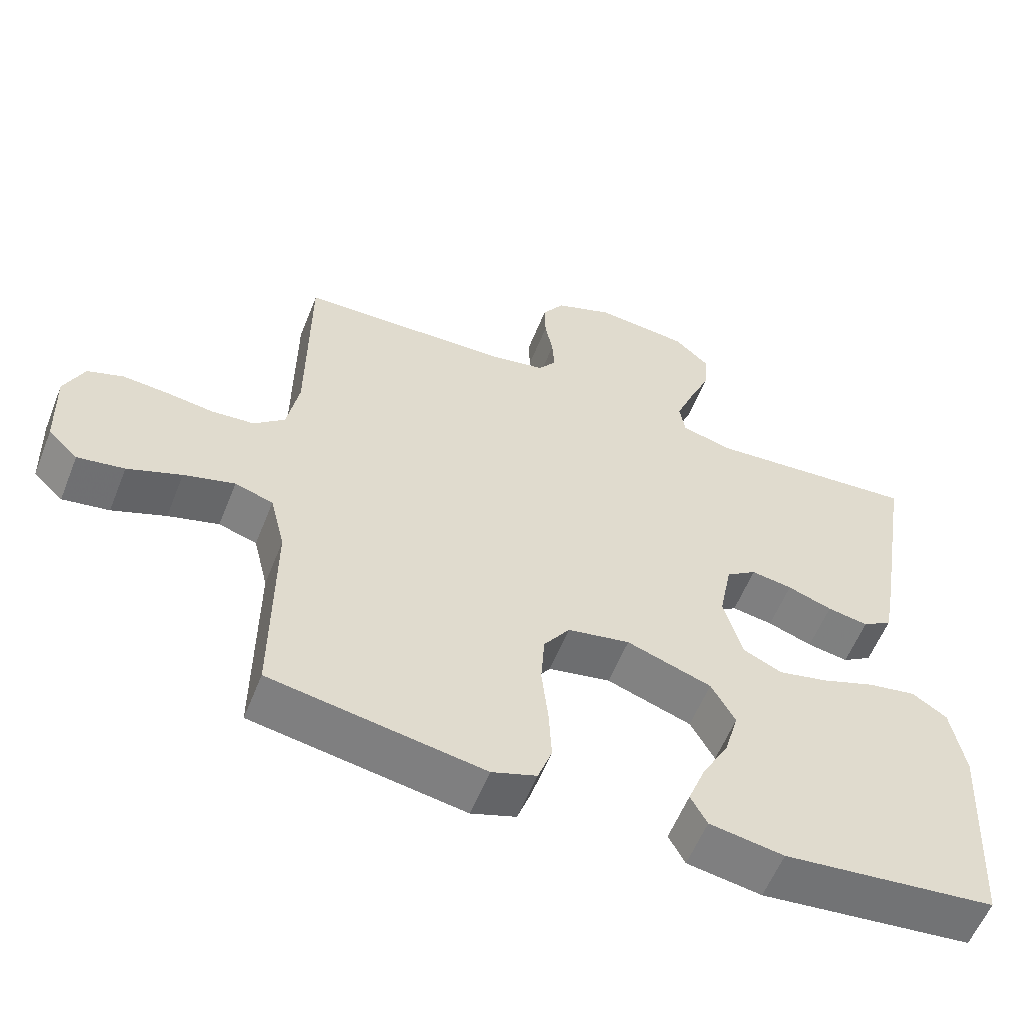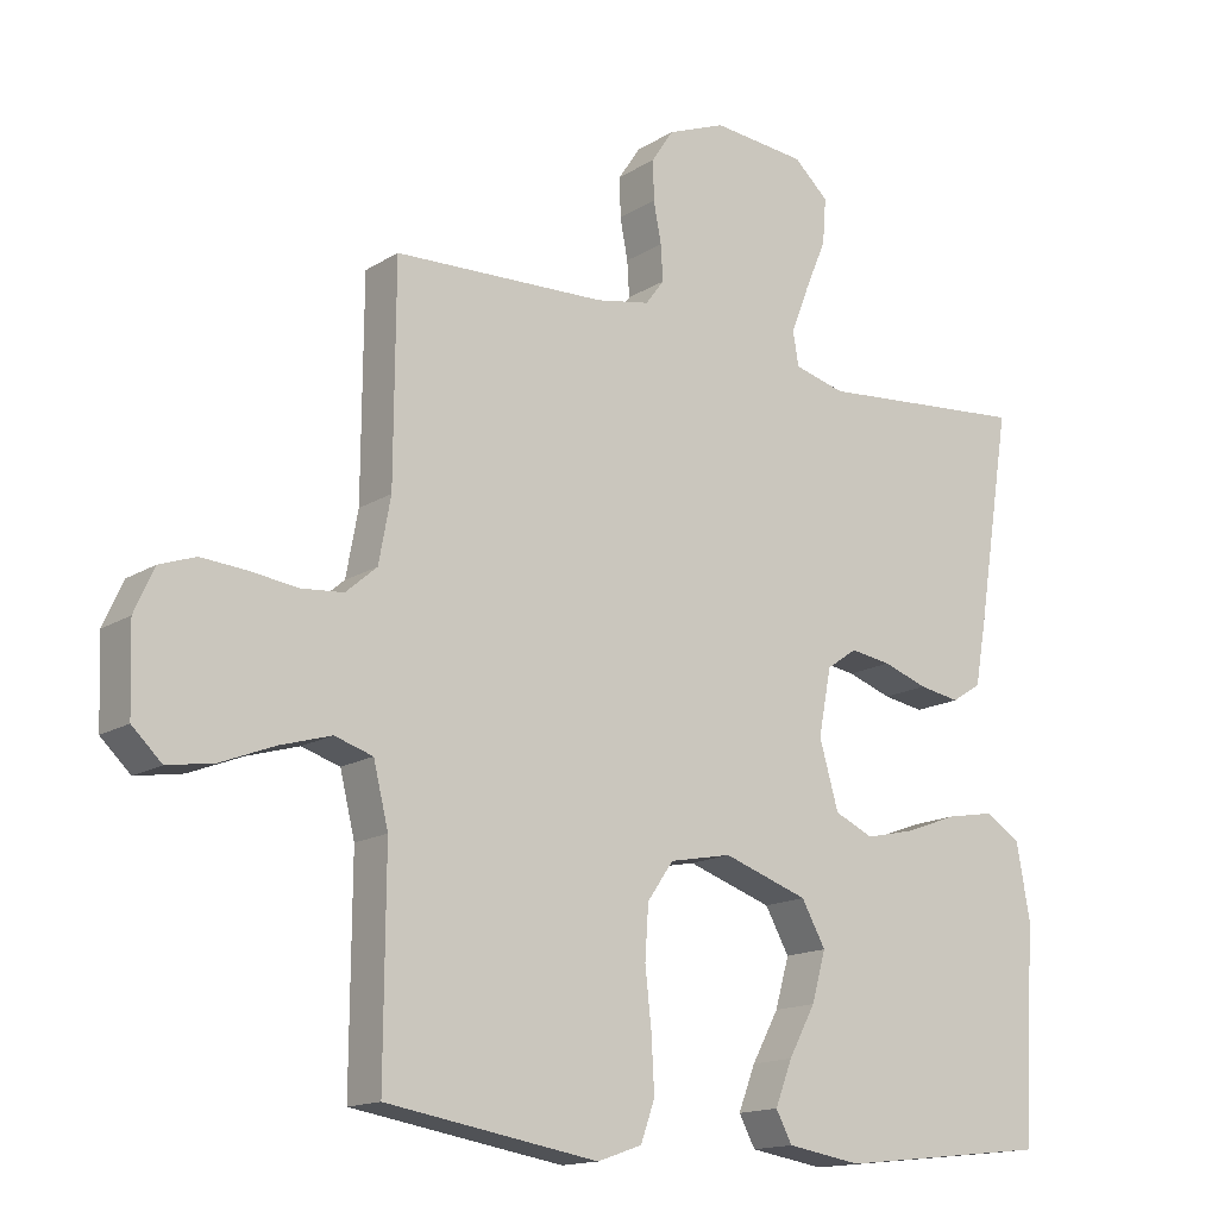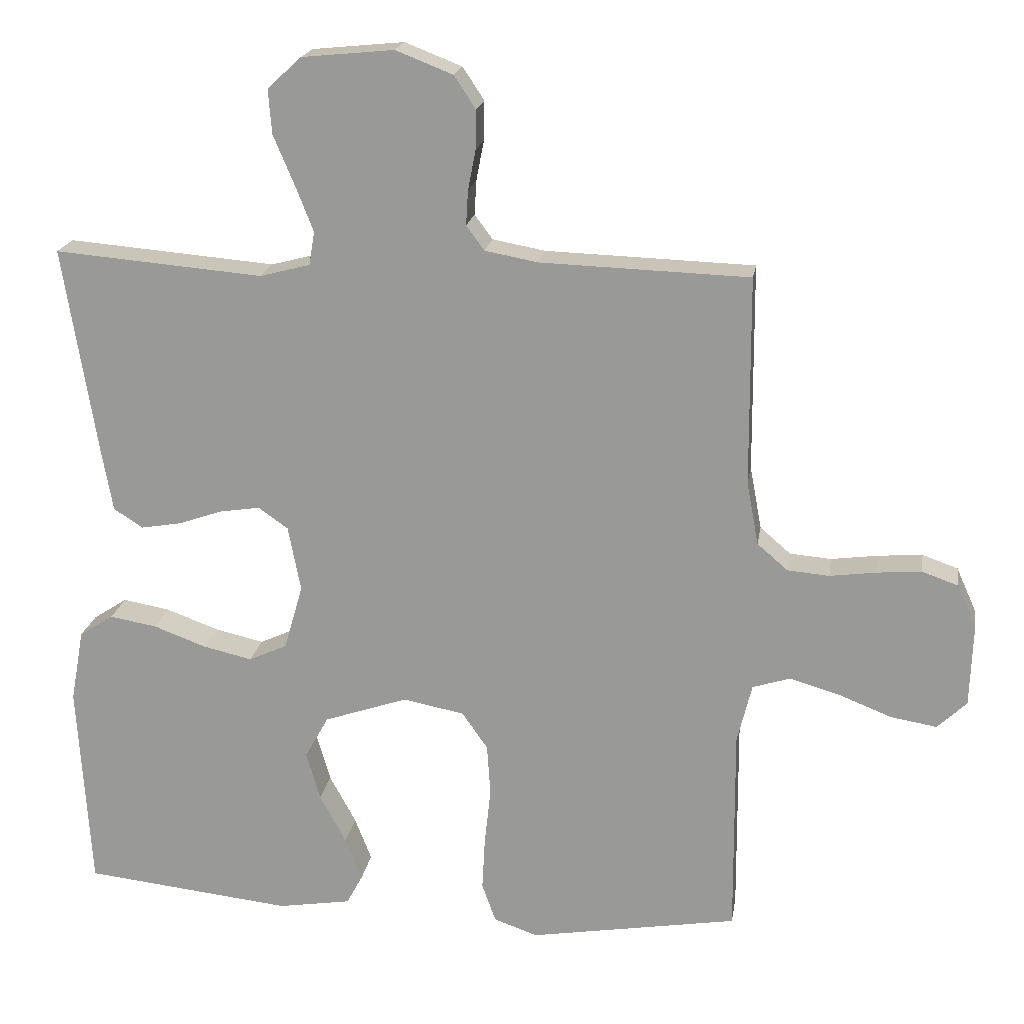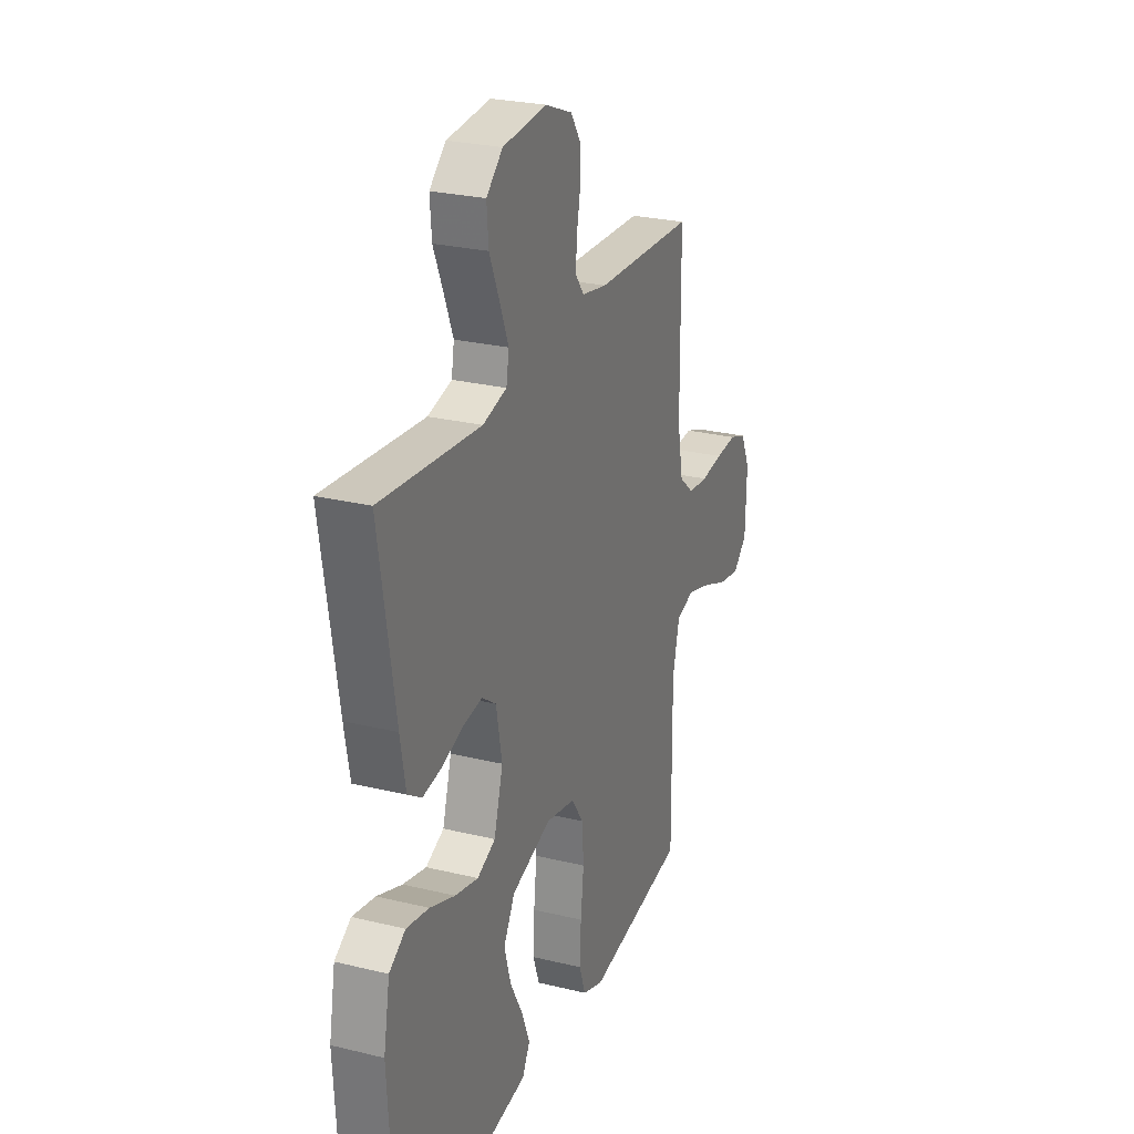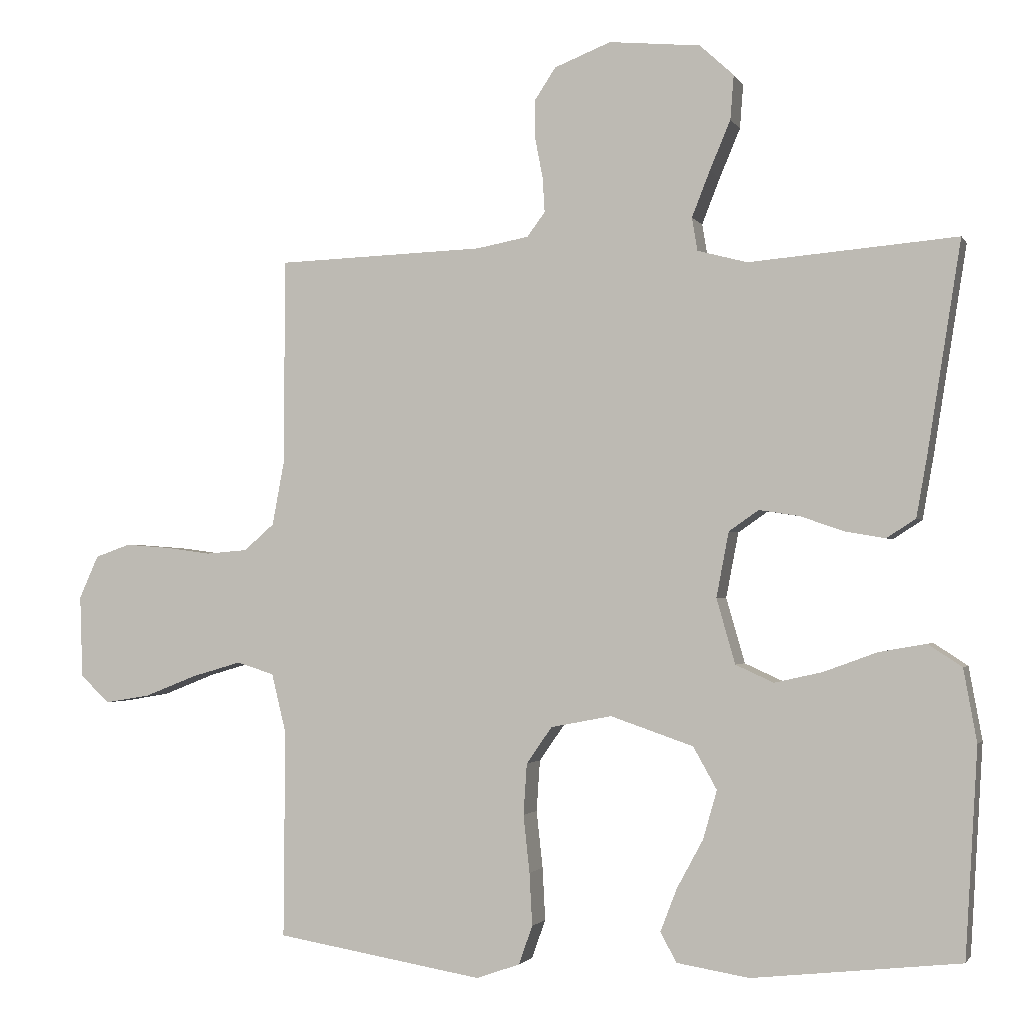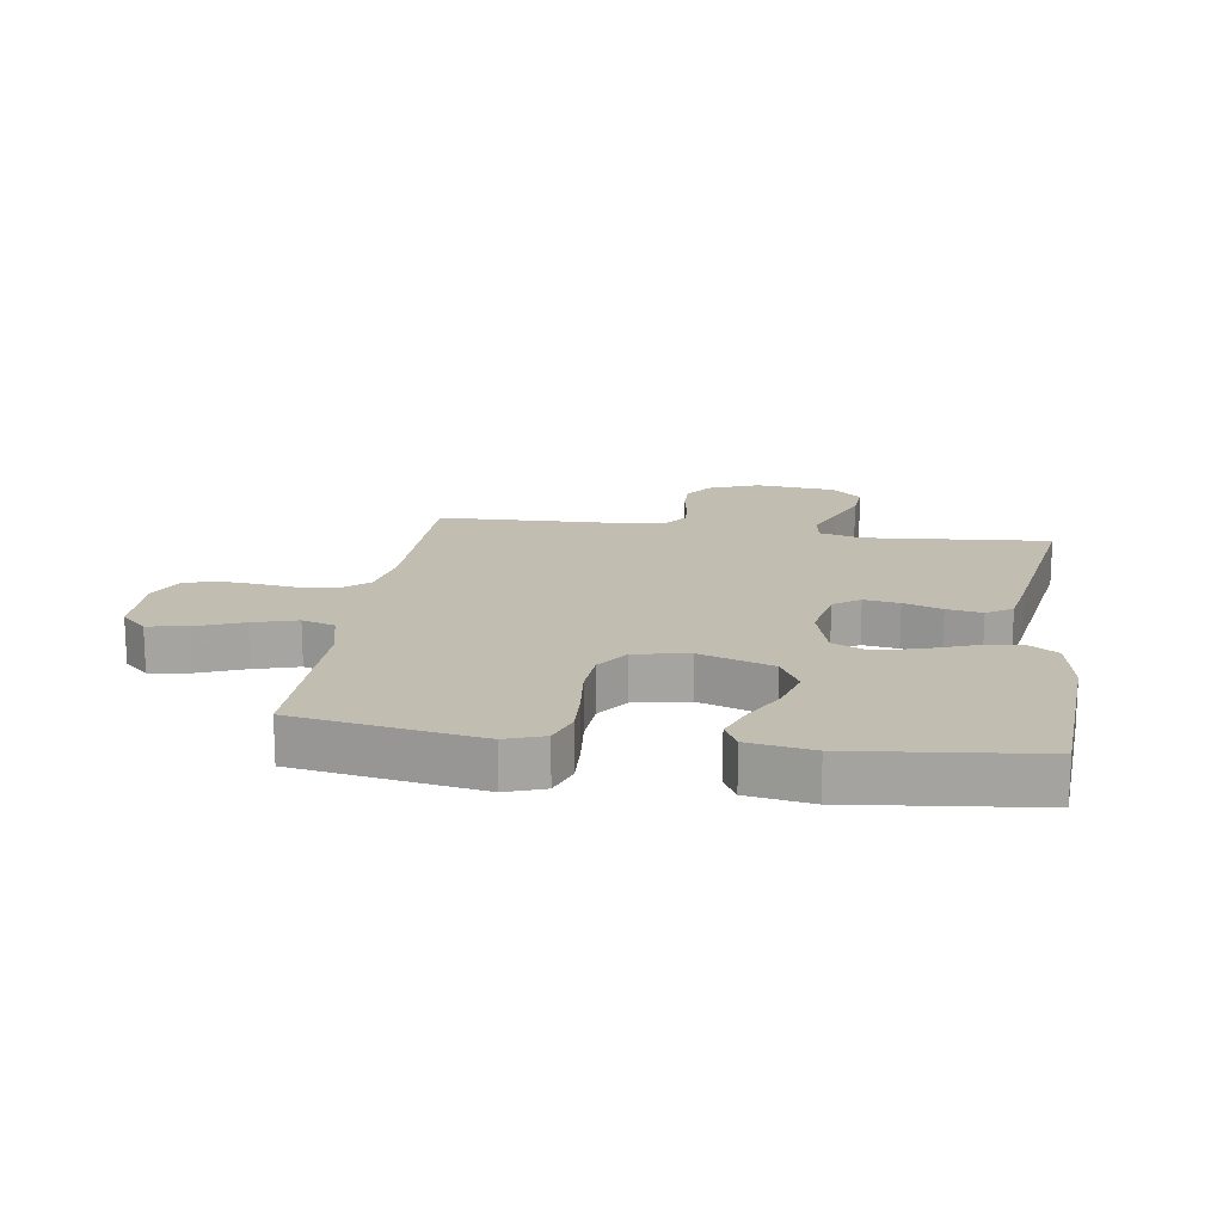
<metadata>
{"format":"obj","ext":"obj","renderer":"f3d","projection":"perspective","resolution":1024,"background":"white","views":[{"elev":-57.8,"azim":158.4,"up":"+Z"},{"elev":-15.1,"azim":142.6,"up":"+Z"},{"elev":19.4,"azim":8.9,"up":"+Z"},{"elev":25.8,"azim":-68.7,"up":"+Z"},{"elev":-1.8,"azim":-163.7,"up":"+Z"},{"elev":16.8,"azim":-171.6,"up":"+Y"}]}
</metadata>
<code>
v -0.5 0.07 -0.5
v -0.518 0.07 -0.2
v -0.499 0.07 -0.095
v -0.45 0.07 -0.063
v -0.382 0.07 -0.075
v -0.306 0.07 -0.103
v -0.236 0.07 -0.119
v -0.181 0.07 -0.094
v -0.154 0.07 0
v -0.172 0.07 0.094
v -0.215 0.07 0.124
v -0.273 0.07 0.115
v -0.336 0.07 0.093
v -0.394 0.07 0.083
v -0.436 0.07 0.11
v -0.452 0.07 0.2
v -0.5 0.07 0.5
v -0.2 0.07 0.475
v -0.128 0.07 0.494
v -0.12 0.07 0.542
v -0.146 0.07 0.608
v -0.176 0.07 0.679
v -0.181 0.07 0.743
v -0.132 0.07 0.788
v 0 0.07 0.801
v 0.082 0.07 0.769
v 0.113 0.07 0.722
v 0.112 0.07 0.666
v 0.101 0.07 0.609
v 0.098 0.07 0.559
v 0.124 0.07 0.524
v 0.2 0.07 0.51
v 0.5 0.07 0.5
v 0.502 0.07 0.2
v 0.519 0.07 0.109
v 0.563 0.07 0.071
v 0.623 0.07 0.066
v 0.69 0.07 0.075
v 0.754 0.07 0.08
v 0.805 0.07 0.062
v 0.833 0.07 0
v 0.829 0.07 -0.119
v 0.787 0.07 -0.159
v 0.721 0.07 -0.148
v 0.645 0.07 -0.118
v 0.573 0.07 -0.097
v 0.519 0.07 -0.114
v 0.498 0.07 -0.2
v 0.5 0.07 -0.5
v 0.2 0.07 -0.55
v 0.137 0.07 -0.528
v 0.117 0.07 -0.472
v 0.121 0.07 -0.396
v 0.13 0.07 -0.313
v 0.125 0.07 -0.239
v 0.088 0.07 -0.186
v 0 0.07 -0.169
v -0.12 0.07 -0.21
v -0.154 0.07 -0.271
v -0.134 0.07 -0.341
v -0.096 0.07 -0.411
v -0.072 0.07 -0.473
v -0.095 0.07 -0.516
v -0.2 0.07 -0.533
v -0.5 0 -0.5
v -0.518 0 -0.2
v -0.499 0 -0.095
v -0.45 0 -0.063
v -0.382 0 -0.075
v -0.306 0 -0.103
v -0.236 0 -0.119
v -0.181 0 -0.094
v -0.154 0 0
v -0.172 0 0.094
v -0.215 0 0.124
v -0.273 0 0.115
v -0.336 0 0.093
v -0.394 0 0.083
v -0.436 0 0.11
v -0.452 0 0.2
v -0.5 0 0.5
v -0.2 0 0.475
v -0.128 0 0.494
v -0.12 0 0.542
v -0.146 0 0.608
v -0.176 0 0.679
v -0.181 0 0.743
v -0.132 0 0.788
v 0 0 0.801
v 0.082 0 0.769
v 0.113 0 0.722
v 0.112 0 0.666
v 0.101 0 0.609
v 0.098 0 0.559
v 0.124 0 0.524
v 0.2 0 0.51
v 0.5 0 0.5
v 0.502 0 0.2
v 0.519 0 0.109
v 0.563 0 0.071
v 0.623 0 0.066
v 0.69 0 0.075
v 0.754 0 0.08
v 0.805 0 0.062
v 0.833 0 0
v 0.829 0 -0.119
v 0.787 0 -0.159
v 0.721 0 -0.148
v 0.645 0 -0.118
v 0.573 0 -0.097
v 0.519 0 -0.114
v 0.498 0 -0.2
v 0.5 0 -0.5
v 0.2 0 -0.55
v 0.137 0 -0.528
v 0.117 0 -0.472
v 0.121 0 -0.396
v 0.13 0 -0.313
v 0.125 0 -0.239
v 0.088 0 -0.186
v 0 0 -0.169
v -0.12 0 -0.21
v -0.154 0 -0.271
v -0.134 0 -0.341
v -0.096 0 -0.411
v -0.072 0 -0.473
v -0.095 0 -0.516
v -0.2 0 -0.533
f 60 61 62 63
f 59 60 63 64
f 51 52 53 54
f 49 50 51 54
f 48 49 54 55
f 47 48 55 56
f 42 43 44 45
f 42 45 46
f 41 42 46
f 37 38 39 40
f 37 40 41 46
f 32 33 34
f 31 32 34 35
f 26 27 28 29
f 26 29 30
f 25 26 30
f 24 25 30
f 21 22 23 24
f 20 21 24 30
f 19 20 30 31
f 15 16 17 18
f 12 13 14 15
f 11 12 15 18
f 10 11 18 19
f 3 4 5 6
f 3 6 7
f 2 3 7
f 59 64 1 2
f 58 59 2 7
f 57 58 7 8
f 56 57 8 9
f 36 37 46 47
f 35 36 47 56
f 19 31 35 56
f 9 10 19 56
f 127 126 125 124
f 128 127 124 123
f 118 117 116 115
f 118 115 114 113
f 119 118 113 112
f 120 119 112 111
f 109 108 107 106
f 110 109 106
f 110 106 105
f 104 103 102 101
f 110 105 104 101
f 98 97 96
f 99 98 96 95
f 93 92 91 90
f 94 93 90
f 94 90 89
f 94 89 88
f 88 87 86 85
f 94 88 85 84
f 95 94 84 83
f 82 81 80 79
f 79 78 77 76
f 82 79 76 75
f 83 82 75 74
f 70 69 68 67
f 71 70 67
f 71 67 66
f 66 65 128 123
f 71 66 123 122
f 72 71 122 121
f 73 72 121 120
f 111 110 101 100
f 120 111 100 99
f 120 99 95 83
f 120 83 74 73
f 1 65 66 2
f 2 66 67 3
f 3 67 68 4
f 4 68 69 5
f 5 69 70 6
f 6 70 71 7
f 7 71 72 8
f 8 72 73 9
f 9 73 74 10
f 10 74 75 11
f 11 75 76 12
f 12 76 77 13
f 13 77 78 14
f 14 78 79 15
f 15 79 80 16
f 16 80 81 17
f 17 81 82 18
f 18 82 83 19
f 19 83 84 20
f 20 84 85 21
f 21 85 86 22
f 22 86 87 23
f 23 87 88 24
f 24 88 89 25
f 25 89 90 26
f 26 90 91 27
f 27 91 92 28
f 28 92 93 29
f 29 93 94 30
f 30 94 95 31
f 31 95 96 32
f 32 96 97 33
f 33 97 98 34
f 34 98 99 35
f 35 99 100 36
f 36 100 101 37
f 37 101 102 38
f 38 102 103 39
f 39 103 104 40
f 40 104 105 41
f 41 105 106 42
f 42 106 107 43
f 43 107 108 44
f 44 108 109 45
f 45 109 110 46
f 46 110 111 47
f 47 111 112 48
f 48 112 113 49
f 49 113 114 50
f 50 114 115 51
f 51 115 116 52
f 52 116 117 53
f 53 117 118 54
f 54 118 119 55
f 55 119 120 56
f 56 120 121 57
f 57 121 122 58
f 58 122 123 59
f 59 123 124 60
f 60 124 125 61
f 61 125 126 62
f 62 126 127 63
f 63 127 128 64
f 64 128 65 1

</code>
